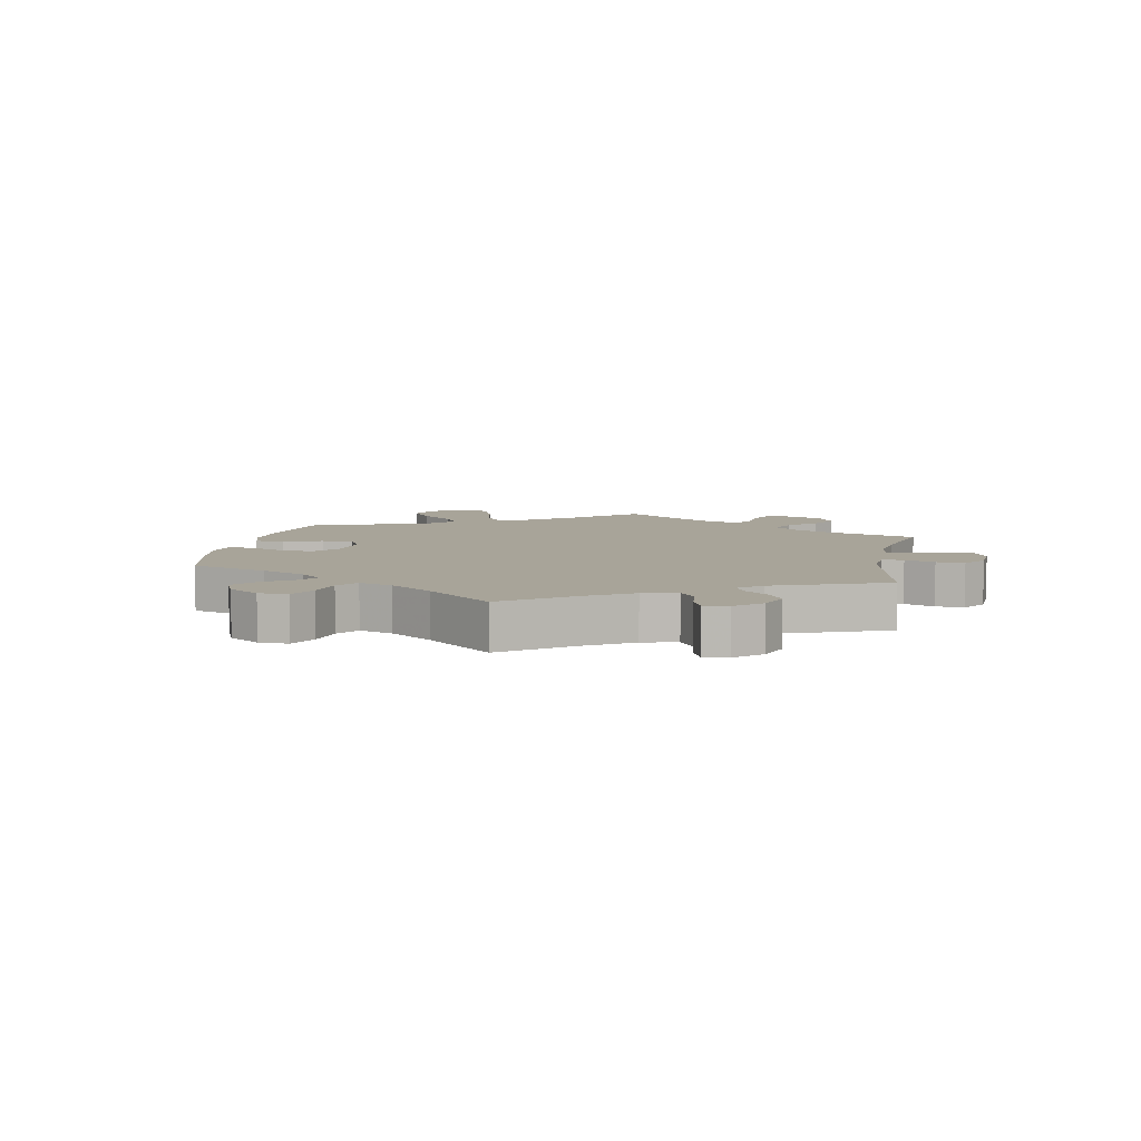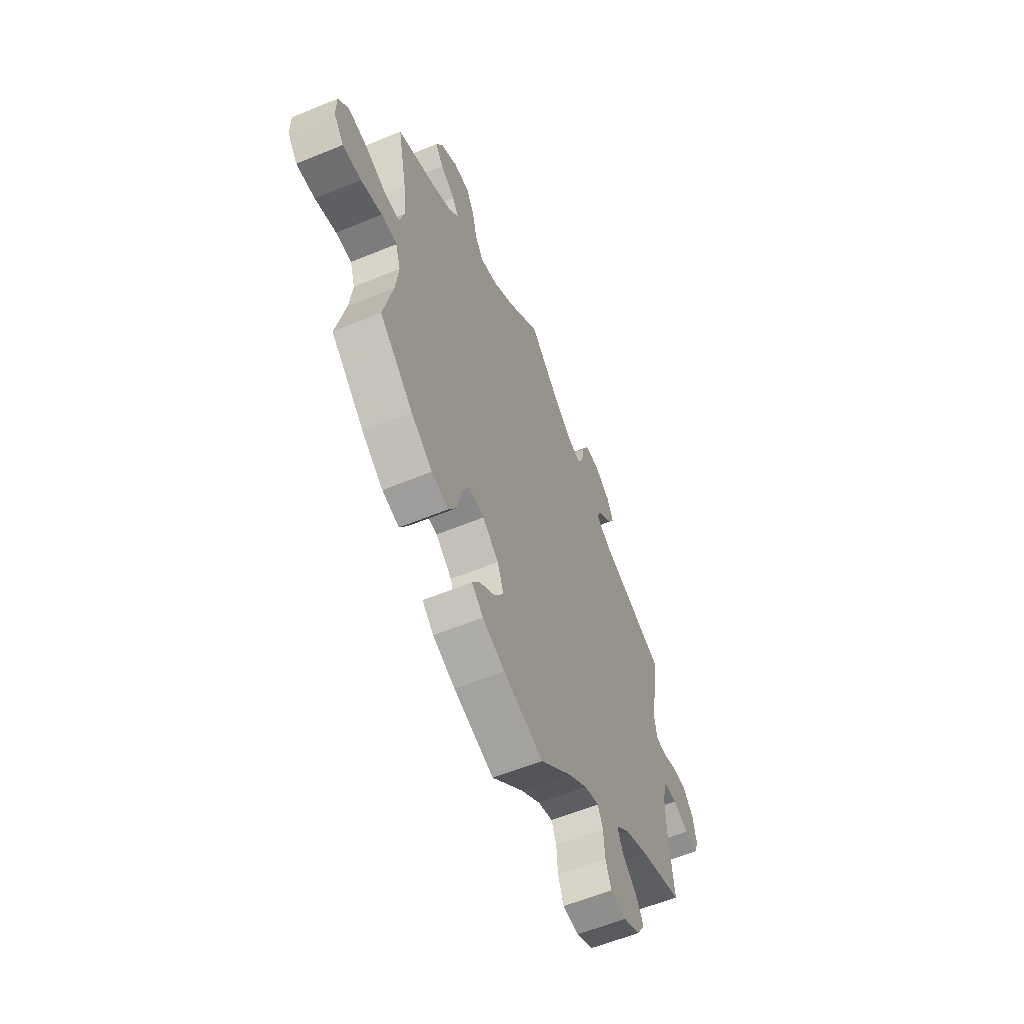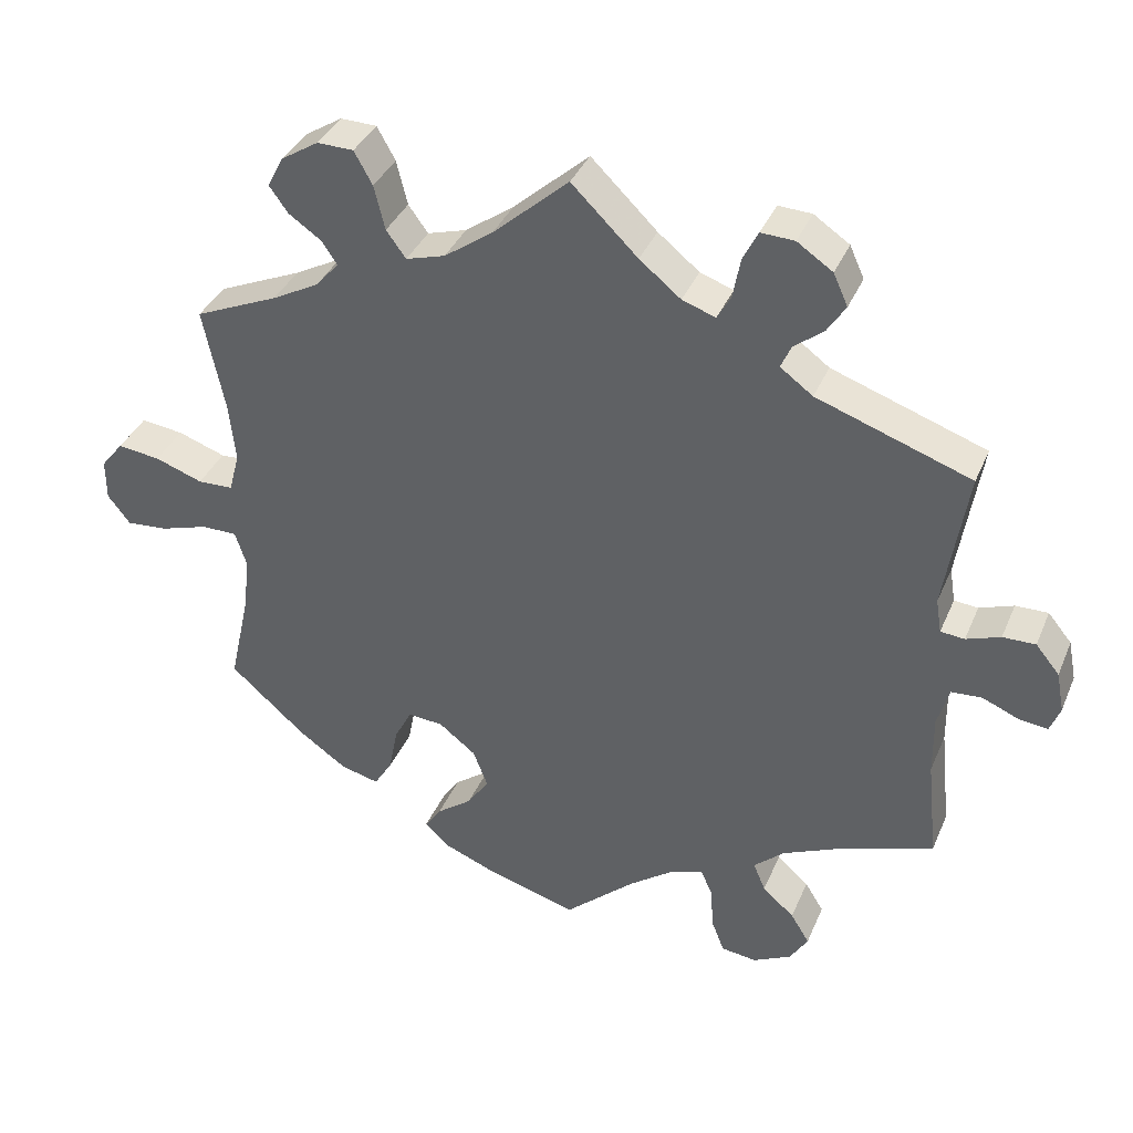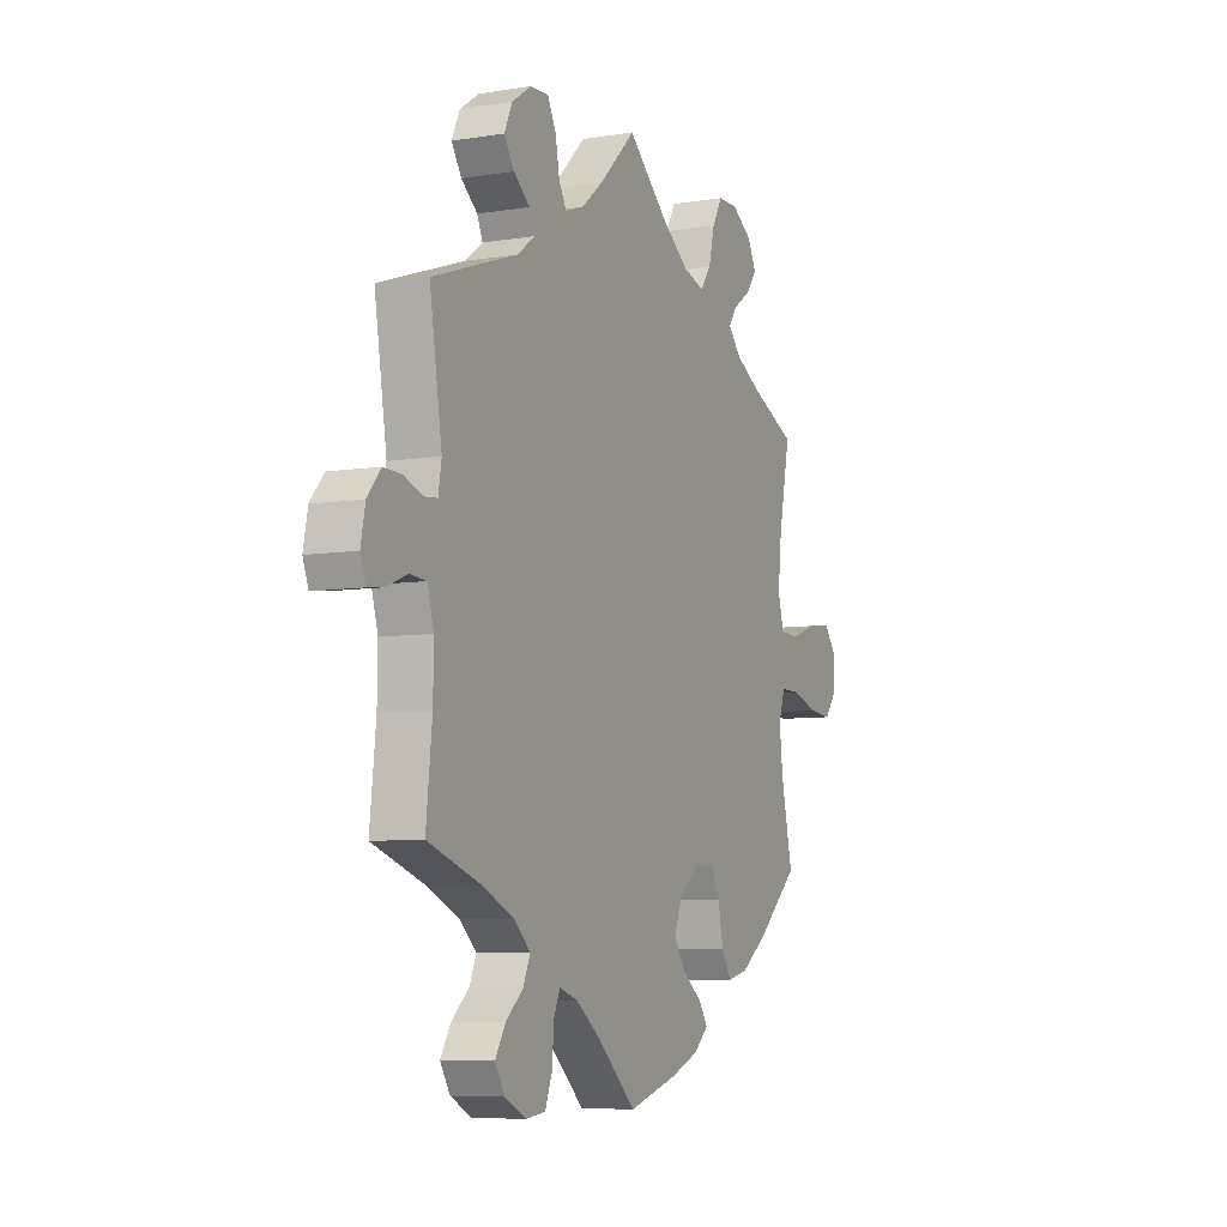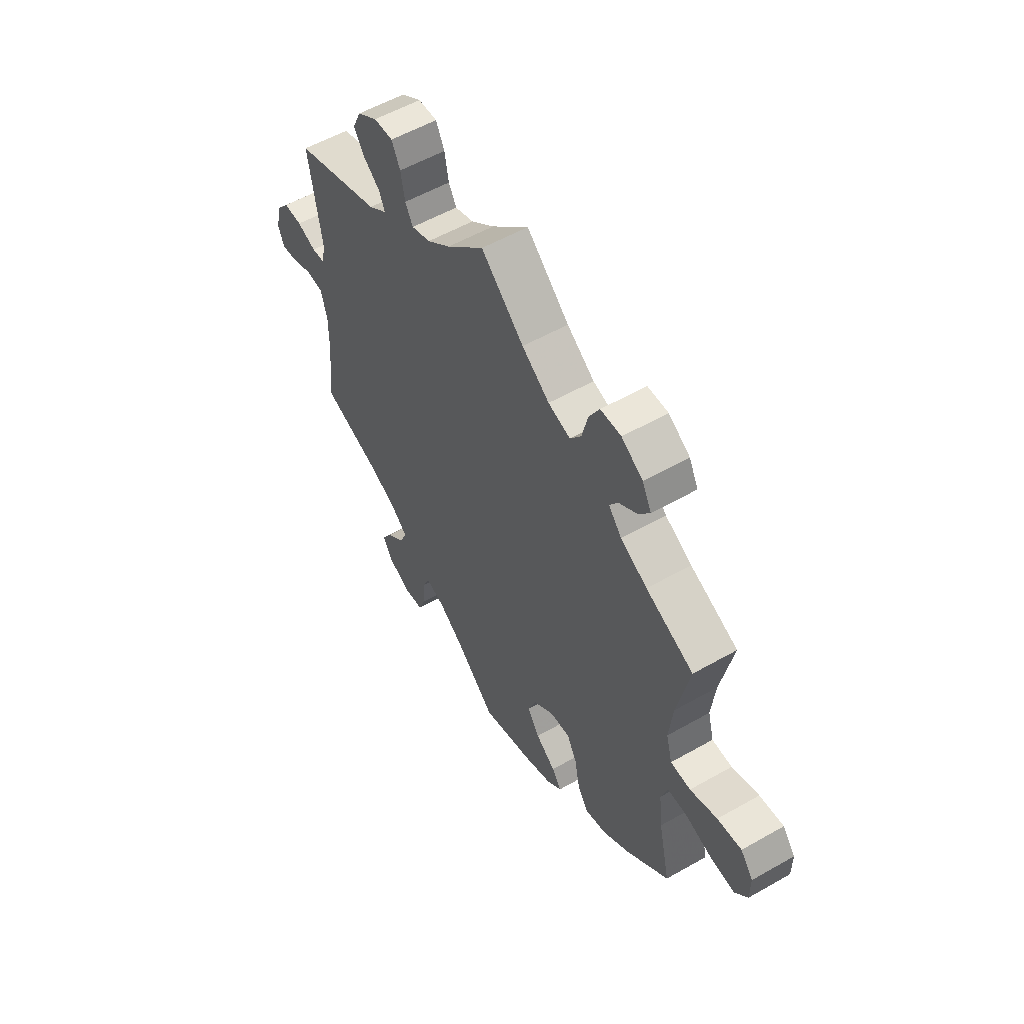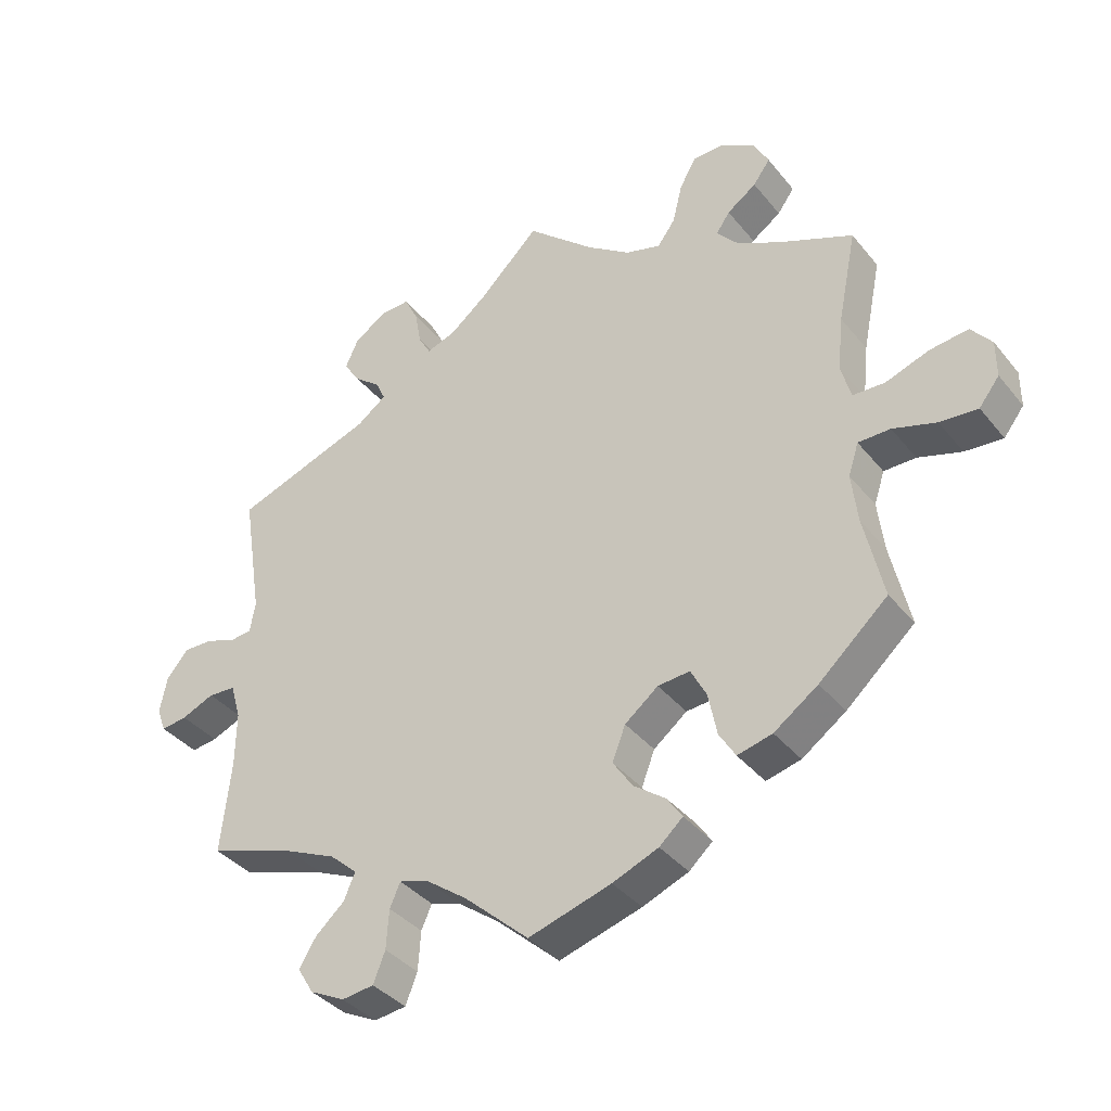
<metadata>
{"format":"obj","ext":"obj","renderer":"f3d","projection":"perspective","resolution":1024,"background":"white","views":[{"elev":7.1,"azim":-109.1,"up":"+Y"},{"elev":-58.8,"azim":113.0,"up":"+Z"},{"elev":37.2,"azim":-158.7,"up":"+Z"},{"elev":-7.1,"azim":-65.0,"up":"+Z"},{"elev":56.0,"azim":59.2,"up":"+Z"},{"elev":-37.8,"azim":34.2,"up":"+Z"}]}
</metadata>
<code>
v 0.274 0.07 -0.357
v -0.683 0.07 -0.015
v -0.222 0.07 -0.506
v 0.252 0.07 0.5
v 0.508 0.07 0.168
v 0.629 0.07 0.049
v 0.287 0.07 -0.422
v -0.16 0.07 -0.485
v 0.515 0.07 -0.054
v 0.25 0.07 -0.311
v -0.522 0.07 -0.169
v -0.223 0.07 0.558
v 0.564 0.07 -0.054
v 0.312 0.07 -0.463
v 0.563 0.07 0.026
v 0.104 0.07 0.527
v -0.334 0.07 0.482
v 0.537 0.07 0.31
v -0.547 0.07 0.063
v 0.356 0.07 0.396
v 0 0.07 -0.62
v 0.201 0.07 -0.315
v 0.421 0.07 0.361
v 0.292 0.07 0.606
v 0 0.07 0.62
v -0.359 0.07 0.521
v -0.244 0.07 -0.612
v -0.669 0.07 -0.052
v -0.098 0.07 -0.531
v -0.506 0.07 0.114
v -0.345 0.07 -0.508
v 0.13 0.07 -0.407
v -0.293 0.07 0.449
v -0.403 0.07 -0.356
v 0.394 0.07 0.574
v -0.537 0.07 -0.31
v -0.537 0.07 0.31
v -0.371 0.07 -0.55
v -0.537 0.07 -0.029
v 0.232 0.07 -0.523
v 0.719 0.07 0.017
v -0.29 0.07 0.598
v -0.579 0.07 -0.026
v 0.225 0.07 0.463
v -0.326 0.07 -0.391
v 0.416 0.07 0.531
v 0.324 0.07 0.433
v 0.15 0.07 -0.355
v -0.206 0.07 -0.47
v -0.279 0.07 0.417
v 0.688 0.07 -0.08
v 0.196 0.07 -0.555
v -0.324 0.07 0.384
v 0.537 0.07 -0.31
v 0.499 0.07 -0.103
v -0.672 0.07 0.041
v -0.346 0.07 -0.591
v 0.365 0.07 -0.45
v -0.521 0.07 -0.085
v 0.345 0.07 0.464
v -0.301 0.07 -0.469
v 0.514 0.07 0.028
v 0.171 0.07 0.479
v 0.267 0.07 0.561
v -0.514 0.07 0.066
v -0.293 0.07 -0.618
v 0.342 0.07 0.607
v -0.594 0.07 0.08
v -0.284 0.07 -0.429
v -0.639 0.07 0.081
v 0.688 0.07 0.056
v -0.244 0.07 0.6
v -0.194 0.07 0.469
v -0.213 0.07 0.503
v -0.226 0.07 -0.566
v 0.126 0.07 -0.583
v -0.091 0.07 0.531
v 0.39 0.07 0.495
v 0.209 0.07 -0.489
v 0.719 0.07 -0.04
v 0.499 0.07 0.083
v 0.16 0.07 -0.452
v 0.432 0.07 -0.403
v -0.339 0.07 0.565
v -0.148 0.07 0.485
v -0.629 0.07 -0.047
v 0.63 0.07 -0.075
v 0.508 0.07 -0.18
v 0.274 -0 -0.357
v -0.683 -0 -0.015
v -0.222 -0 -0.506
v 0.252 -0 0.5
v 0.508 -0 0.168
v 0.629 -0 0.049
v 0.287 -0 -0.422
v -0.16 -0 -0.485
v 0.515 -0 -0.054
v 0.25 -0 -0.311
v -0.522 -0 -0.169
v -0.223 -0 0.558
v 0.564 -0 -0.054
v 0.312 -0 -0.463
v 0.563 -0 0.026
v 0.104 -0 0.527
v -0.334 -0 0.482
v 0.537 -0 0.31
v -0.547 -0 0.063
v 0.356 -0 0.396
v 0 -0 -0.62
v 0.201 -0 -0.315
v 0.421 -0 0.361
v 0.292 -0 0.606
v 0 -0 0.62
v -0.359 -0 0.521
v -0.244 -0 -0.612
v -0.669 -0 -0.052
v -0.098 -0 -0.531
v -0.506 -0 0.114
v -0.345 -0 -0.508
v 0.13 -0 -0.407
v -0.293 -0 0.449
v -0.403 -0 -0.356
v 0.394 -0 0.574
v -0.537 -0 -0.31
v -0.537 -0 0.31
v -0.371 -0 -0.55
v -0.537 -0 -0.029
v 0.232 -0 -0.523
v 0.719 -0 0.017
v -0.29 -0 0.598
v -0.579 -0 -0.026
v 0.225 -0 0.463
v -0.326 -0 -0.391
v 0.416 -0 0.531
v 0.324 -0 0.433
v 0.15 -0 -0.355
v -0.206 -0 -0.47
v -0.279 -0 0.417
v 0.688 -0 -0.08
v 0.196 -0 -0.555
v -0.324 -0 0.384
v 0.537 -0 -0.31
v 0.499 -0 -0.103
v -0.672 -0 0.041
v -0.346 -0 -0.591
v 0.365 -0 -0.45
v -0.521 -0 -0.085
v 0.345 -0 0.464
v -0.301 -0 -0.469
v 0.514 -0 0.028
v 0.171 -0 0.479
v 0.267 -0 0.561
v -0.514 -0 0.066
v -0.293 -0 -0.618
v 0.342 -0 0.607
v -0.594 -0 0.08
v -0.284 -0 -0.429
v -0.639 -0 0.081
v 0.688 -0 0.056
v -0.244 -0 0.6
v -0.194 -0 0.469
v -0.213 -0 0.503
v -0.226 -0 -0.566
v 0.126 -0 -0.583
v -0.091 -0 0.531
v 0.39 -0 0.495
v 0.209 -0 -0.489
v 0.719 -0 -0.04
v 0.499 -0 0.083
v 0.16 -0 -0.452
v 0.432 -0 -0.403
v -0.339 -0 0.565
v -0.148 -0 0.485
v -0.629 -0 -0.047
v 0.63 -0 -0.075
v 0.508 -0 -0.18
f 23 18 5
f 20 23 5 81
f 47 20 81 62
f 35 46 78 60
f 35 60 47
f 67 35 47
f 4 64 24 67
f 44 4 67 47
f 63 44 47 62
f 77 25 16
f 85 77 16 63
f 73 85 63 62
f 42 72 12 74
f 42 74 73
f 84 42 73
f 33 17 26 84
f 50 33 84 73
f 53 50 73 62
f 30 37 53 62
f 56 70 68 19
f 56 19 65
f 2 56 65
f 43 86 28 2
f 39 43 2 65
f 59 39 65
f 11 59 65 30
f 34 36 11
f 45 34 11 30
f 57 38 31 61
f 57 61 69
f 66 57 69
f 3 75 27 66
f 49 3 66 69
f 8 49 69 45
f 52 76 21 29
f 52 29 8
f 82 79 40 52
f 32 82 52 8
f 48 32 8 45
f 58 14 7 1
f 58 1 10
f 88 54 83 58
f 55 88 58 10
f 9 55 10 22
f 80 51 87 13
f 80 13 9
f 41 80 9
f 15 6 71 41
f 62 15 41 9
f 22 48 45 30
f 62 9 22 30
f 93 106 111
f 169 93 111 108
f 150 169 108 135
f 148 166 134 123
f 135 148 123
f 135 123 155
f 155 112 152 92
f 135 155 92 132
f 150 135 132 151
f 104 113 165
f 151 104 165 173
f 150 151 173 161
f 162 100 160 130
f 161 162 130
f 161 130 172
f 172 114 105 121
f 161 172 121 138
f 150 161 138 141
f 150 141 125 118
f 107 156 158 144
f 153 107 144
f 153 144 90
f 90 116 174 131
f 153 90 131 127
f 153 127 147
f 118 153 147 99
f 99 124 122
f 118 99 122 133
f 149 119 126 145
f 157 149 145
f 157 145 154
f 154 115 163 91
f 157 154 91 137
f 133 157 137 96
f 117 109 164 140
f 96 117 140
f 140 128 167 170
f 96 140 170 120
f 133 96 120 136
f 89 95 102 146
f 98 89 146
f 146 171 142 176
f 98 146 176 143
f 110 98 143 97
f 101 175 139 168
f 97 101 168
f 97 168 129
f 129 159 94 103
f 97 129 103 150
f 118 133 136 110
f 118 110 97 150
f 5 93 169 81
f 81 169 150 62
f 62 150 103 15
f 15 103 94 6
f 6 94 159 71
f 71 159 129 41
f 41 129 168 80
f 80 168 139 51
f 51 139 175 87
f 87 175 101 13
f 13 101 97 9
f 9 97 143 55
f 55 143 176 88
f 88 176 142 54
f 54 142 171 83
f 83 171 146 58
f 58 146 102 14
f 14 102 95 7
f 7 95 89 1
f 1 89 98 10
f 10 98 110 22
f 22 110 136 48
f 48 136 120 32
f 32 120 170 82
f 82 170 167 79
f 79 167 128 40
f 40 128 140 52
f 52 140 164 76
f 76 164 109 21
f 21 109 117 29
f 29 117 96 8
f 8 96 137 49
f 49 137 91 3
f 3 91 163 75
f 75 163 115 27
f 27 115 154 66
f 66 154 145 57
f 57 145 126 38
f 38 126 119 31
f 31 119 149 61
f 61 149 157 69
f 69 157 133 45
f 45 133 122 34
f 34 122 124 36
f 36 124 99 11
f 11 99 147 59
f 59 147 127 39
f 39 127 131 43
f 43 131 174 86
f 86 174 116 28
f 28 116 90 2
f 2 90 144 56
f 56 144 158 70
f 70 158 156 68
f 68 156 107 19
f 19 107 153 65
f 65 153 118 30
f 30 118 125 37
f 37 125 141 53
f 53 141 138 50
f 50 138 121 33
f 33 121 105 17
f 17 105 114 26
f 26 114 172 84
f 84 172 130 42
f 42 130 160 72
f 72 160 100 12
f 12 100 162 74
f 74 162 161 73
f 73 161 173 85
f 85 173 165 77
f 77 165 113 25
f 25 113 104 16
f 16 104 151 63
f 63 151 132 44
f 44 132 92 4
f 4 92 152 64
f 64 152 112 24
f 24 112 155 67
f 67 155 123 35
f 35 123 134 46
f 46 134 166 78
f 78 166 148 60
f 60 148 135 47
f 47 135 108 20
f 20 108 111 23
f 23 111 106 18
f 18 106 93 5

</code>
